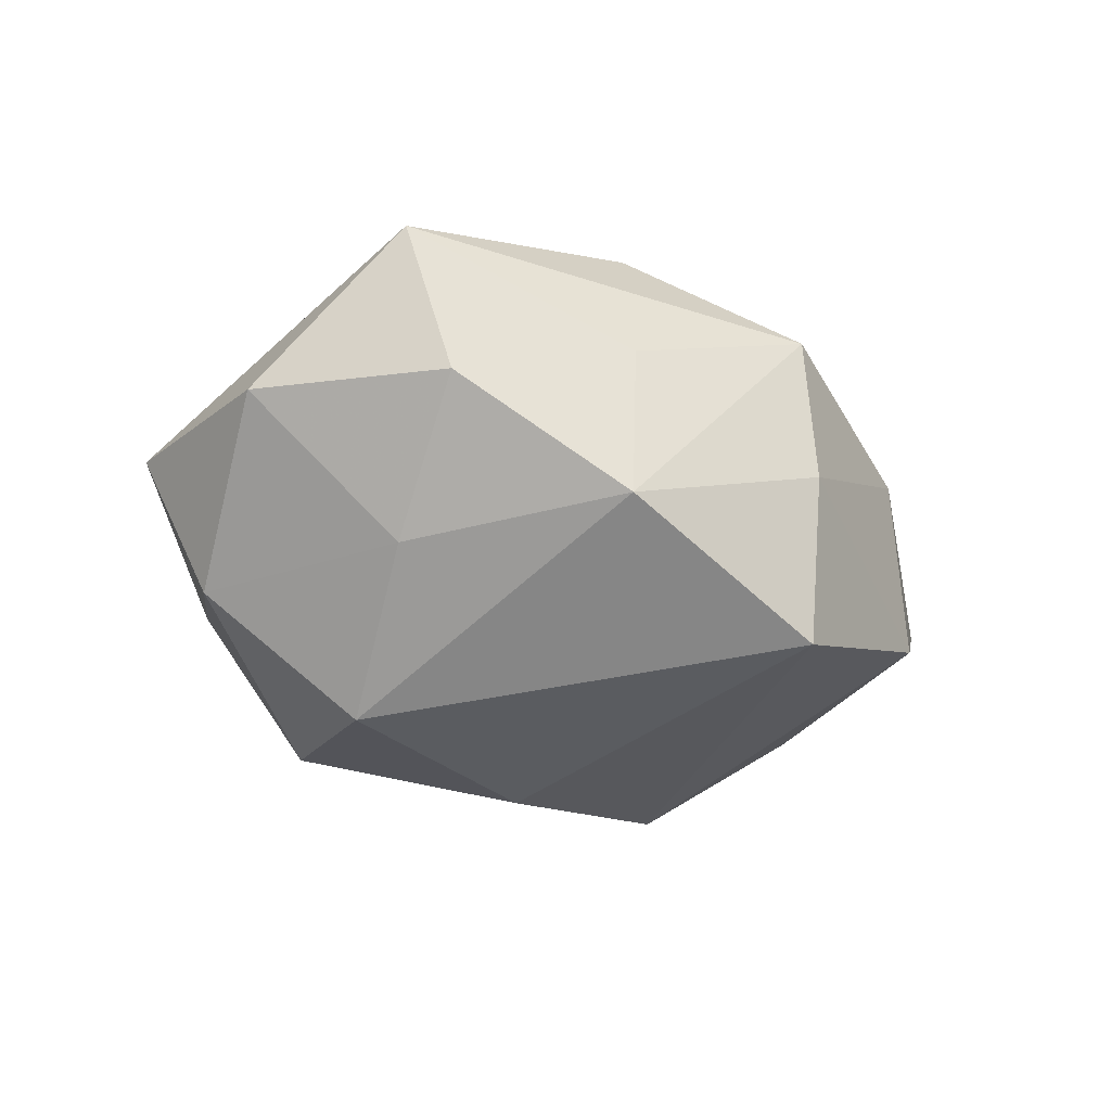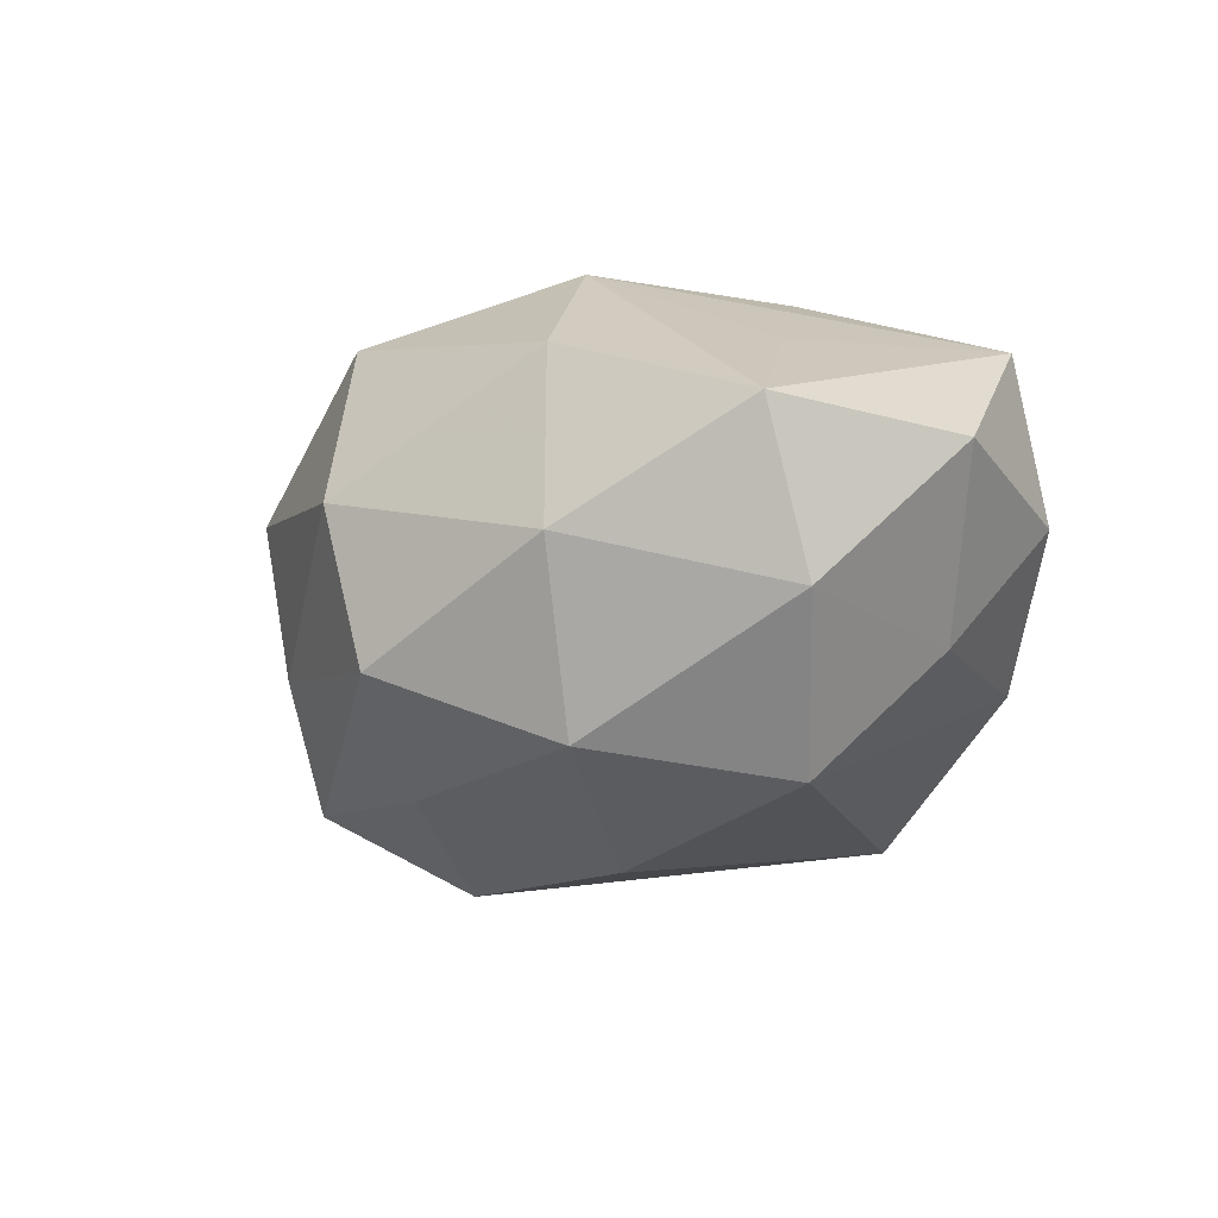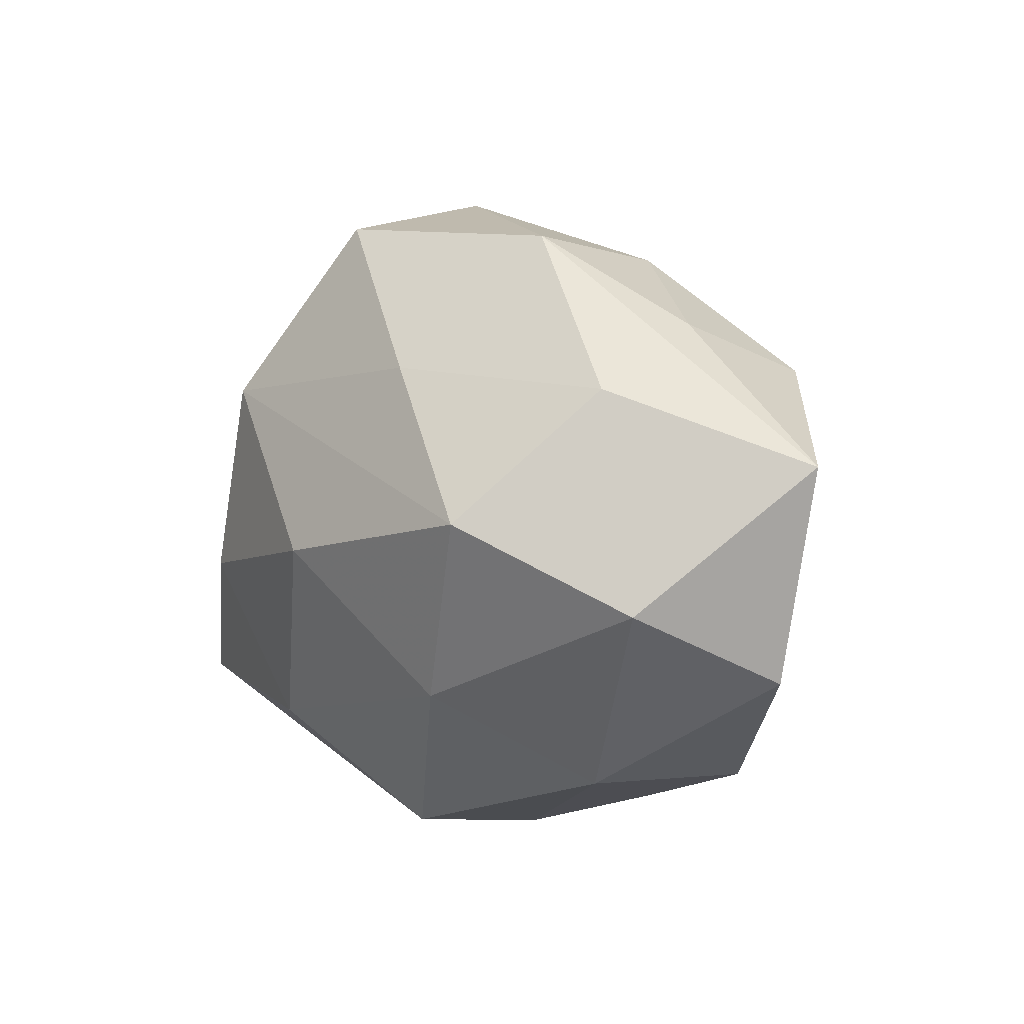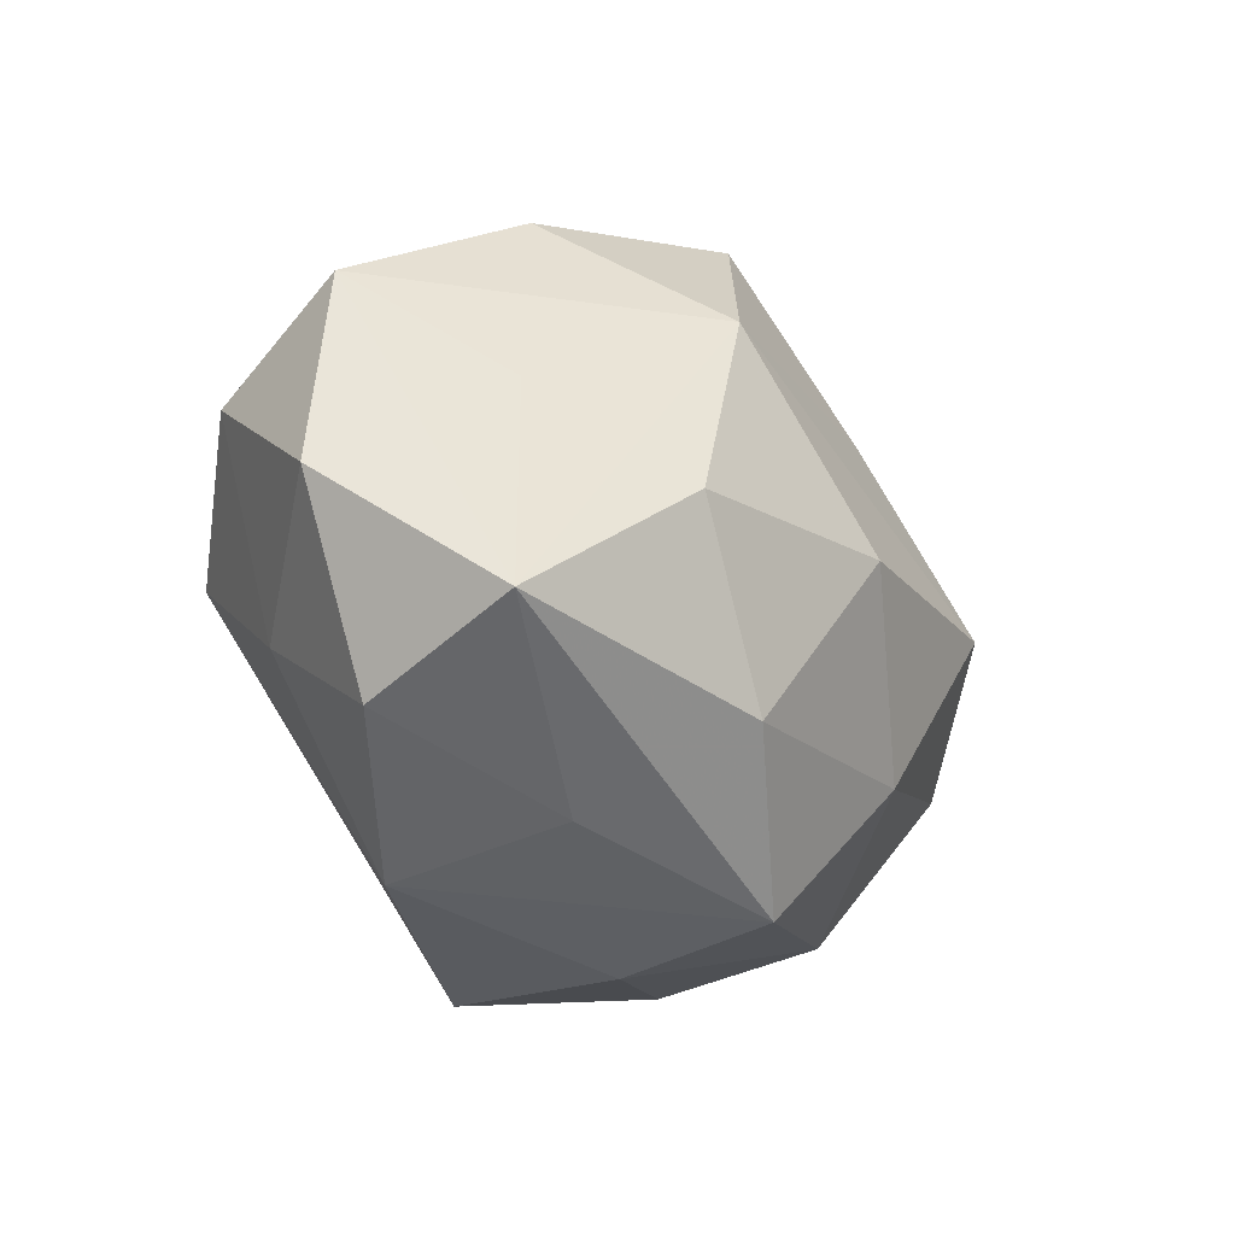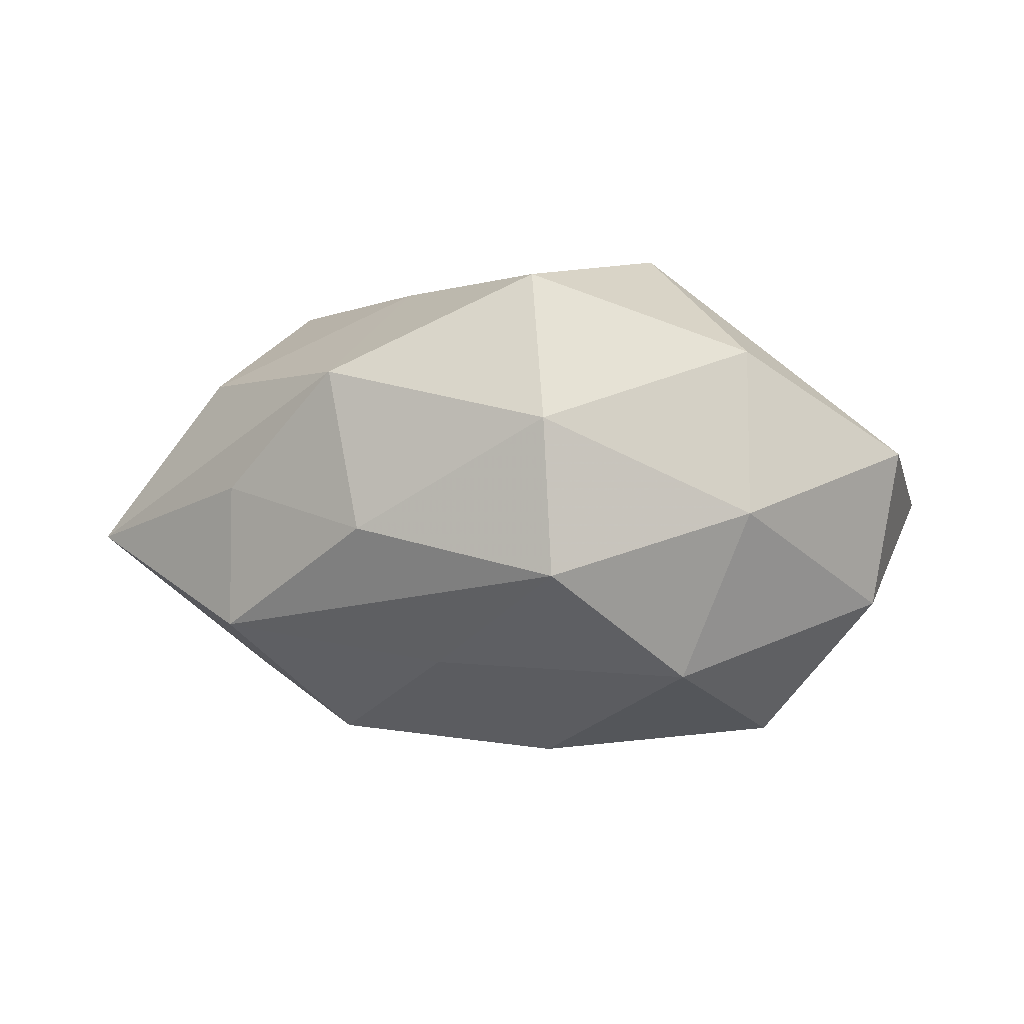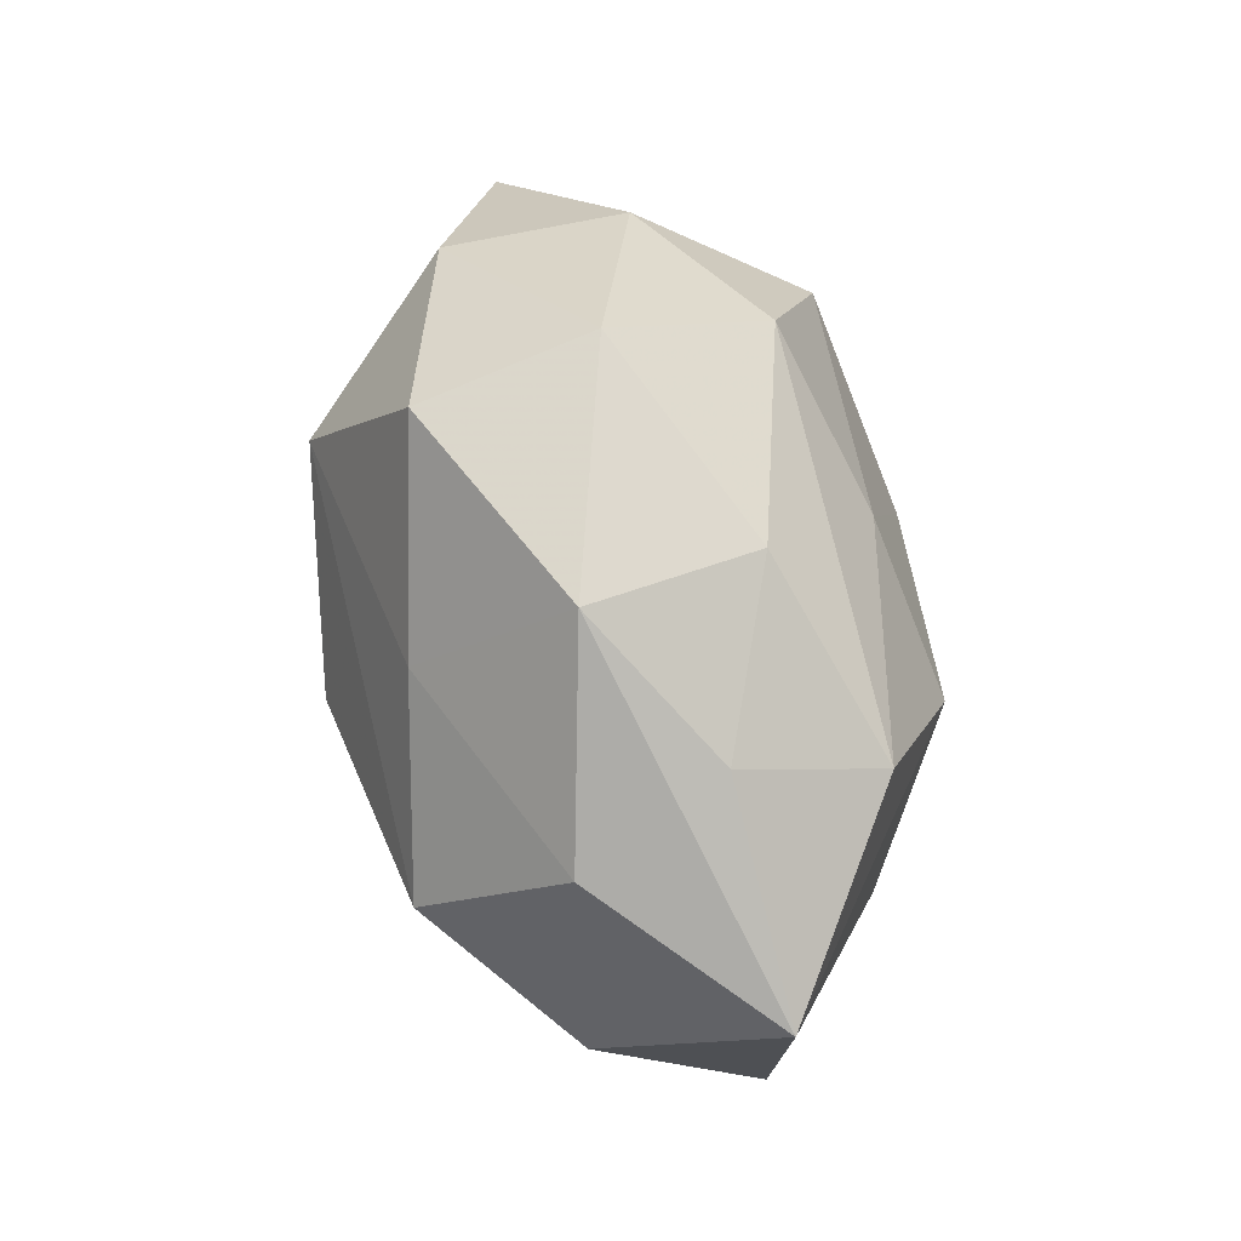
<metadata>
{"format":"obj","ext":"obj","renderer":"f3d","projection":"perspective","resolution":1024,"background":"white","views":[{"elev":-22.4,"azim":-43.6,"up":"+Z"},{"elev":-22.6,"azim":-122.6,"up":"+Z"},{"elev":3.1,"azim":54.5,"up":"+Y"},{"elev":-28.8,"azim":-55.6,"up":"+Y"},{"elev":-15.9,"azim":-173.1,"up":"+Z"},{"elev":58.4,"azim":75.8,"up":"+Y"}]}
</metadata>
<code>
v -0.01018 -0.02254 0.02448
v -0.004109 0.03545 0.01838
v -0.01957 0.01968 -0.02539
v -0.01661 0.01617 0.0271
v 0.02823 -0.02782 0.007221
v -0.002355 0.002765 -0.03046
v -0.02849 -0.001208 -0.02771
v 0.03522 -0.004188 -0.01697
v -0.02781 0.02761 -0.008458
v 0.01946 0.03374 0.008267
v 0.01795 -0.01786 0.0225
v 0.0369 0.01636 0.01313
v 0.02179 0.005941 -0.02754
v 0.005633 -0.03448 0.01558
v 0.003692 -0.03576 -0.02046
v -0.006072 0.03467 -0.01683
v 0.001951 -0.002175 0.03077
v -0.03735 -0.02552 0.0008058
v -0.03933 -0.02027 0.01832
v 0.02889 0.001997 0.02709
v 0.05281 0.008159 -0.003292
v 0.04297 -0.007556 0.01365
v -0.03422 -0.01424 -0.01344
v 0.02927 -0.02862 -0.01306
v -0.01654 -0.03055 0.008256
v -0.0454 0.01534 0.001639
v 0.008521 0.02067 -0.02312
v -0.02304 -0.005385 0.02691
v 0.04722 -0.01538 -0.003267
v -0.04192 0.008002 -0.01463
v -0.005733 0.03924 -6.794e-05
v 0.03391 0.01843 -0.01745
v 0.01623 0.03172 -0.009887
v -0.02044 -0.03376 -0.009973
v -0.04819 -0.006667 0.001542
v 0.01279 0.01876 0.02313
v 0.033 0.02359 -0.002149
v -0.03447 0.004761 0.01489
v -0.02804 0.02762 0.01082
v 0.004936 -0.03662 -0.001403
f 22 29 21
f 21 13 32
f 30 26 9
f 35 26 30
f 35 18 19
f 19 26 35
f 8 13 21
f 21 29 8
f 12 22 21
f 29 22 5
f 14 40 5
f 19 14 1
f 22 12 20
f 20 4 17
f 6 13 15
f 15 7 6
f 34 7 15
f 15 40 34
f 34 40 14
f 38 26 19
f 19 4 38
f 38 4 26
f 28 4 19
f 17 4 28
f 19 1 28
f 28 1 17
f 39 9 26
f 39 4 2
f 26 4 39
f 21 32 37
f 24 40 15
f 24 5 40
f 29 5 24
f 24 8 29
f 15 13 24
f 13 8 24
f 22 20 11
f 14 5 11
f 11 5 22
f 11 1 14
f 17 1 11
f 11 20 17
f 36 20 12
f 2 4 36
f 4 20 36
f 23 34 18
f 7 34 23
f 18 35 23
f 30 7 23
f 23 35 30
f 25 14 19
f 25 34 14
f 19 18 25
f 18 34 25
f 27 32 13
f 27 16 32
f 13 6 27
f 30 9 3
f 9 16 3
f 3 7 30
f 3 6 7
f 3 27 6
f 16 27 3
f 31 39 2
f 9 39 31
f 31 16 9
f 32 16 33
f 33 37 32
f 16 31 33
f 37 33 10
f 10 33 31
f 10 31 2
f 2 36 10
f 10 36 12
f 10 12 21
f 21 37 10

</code>
